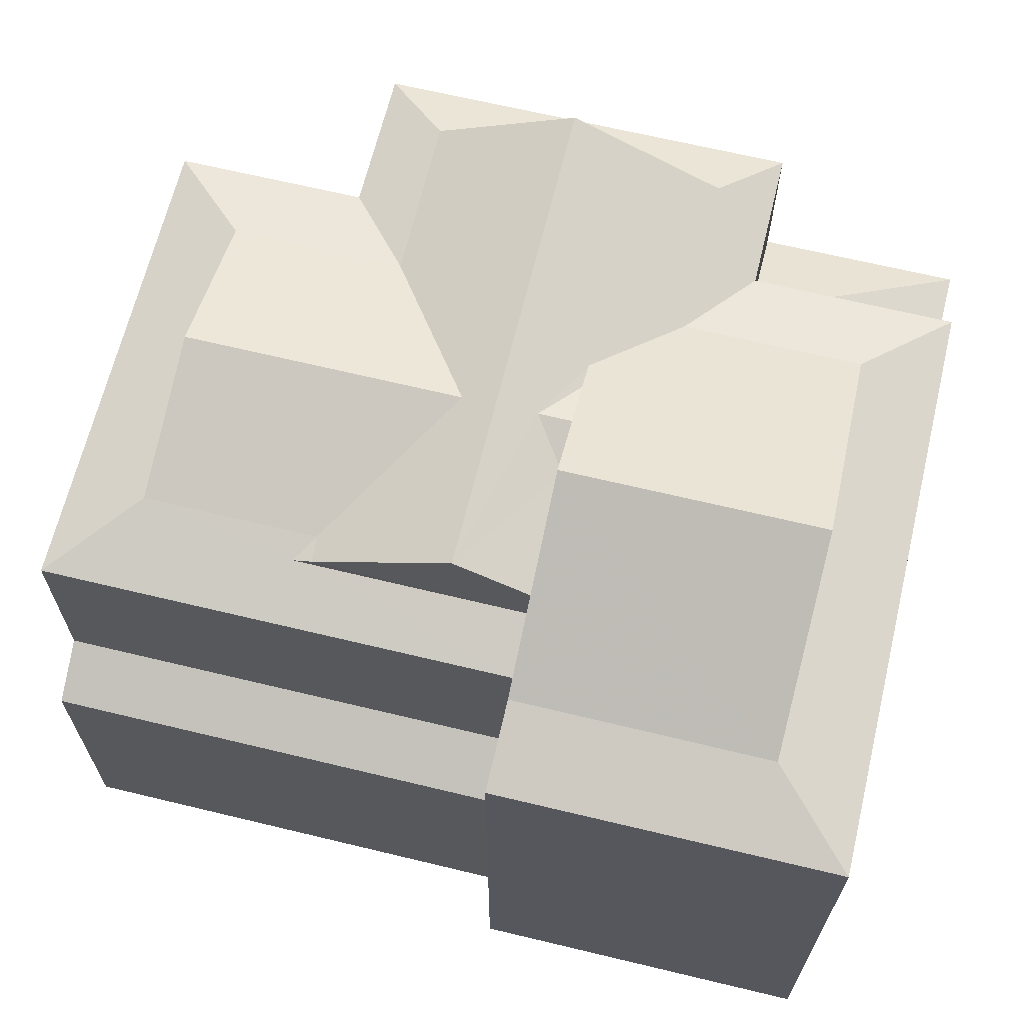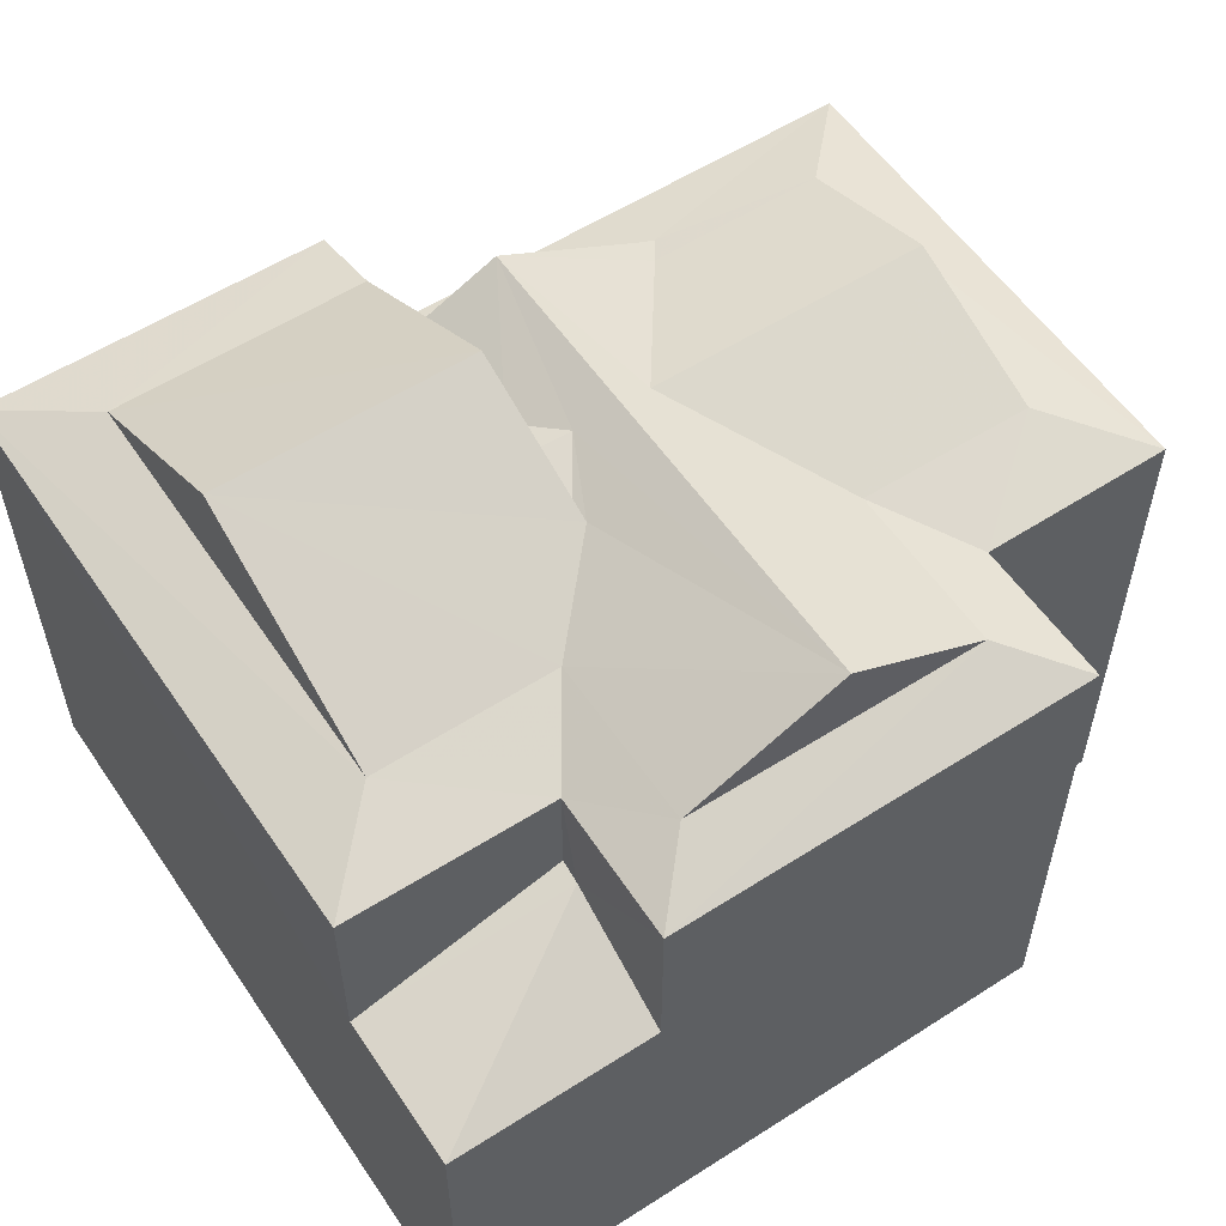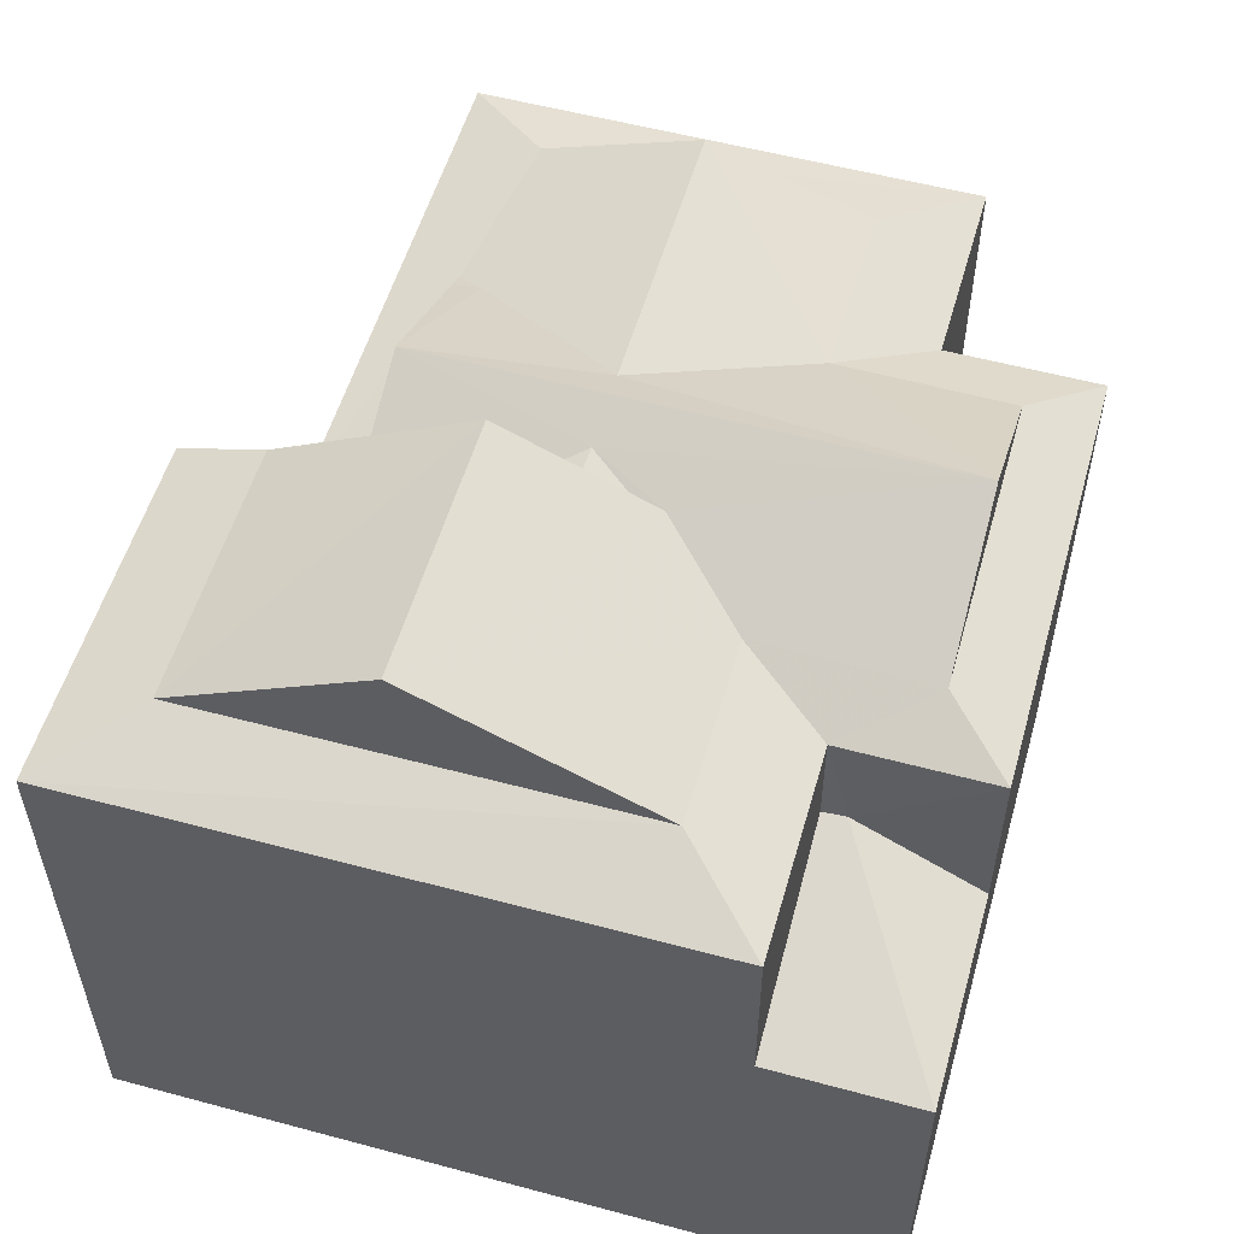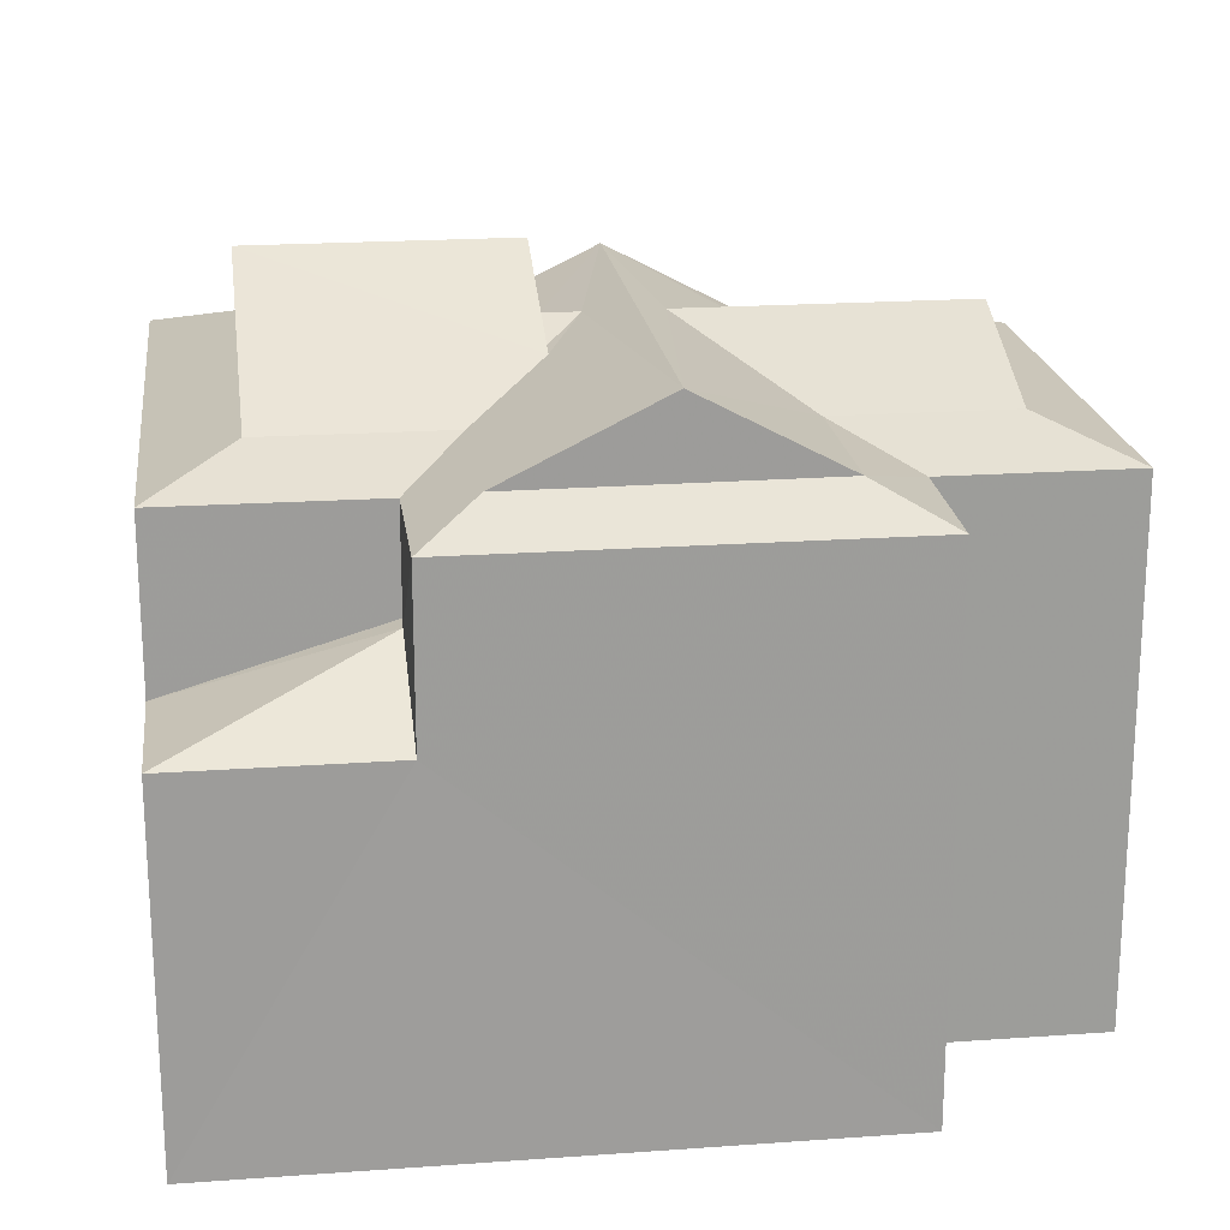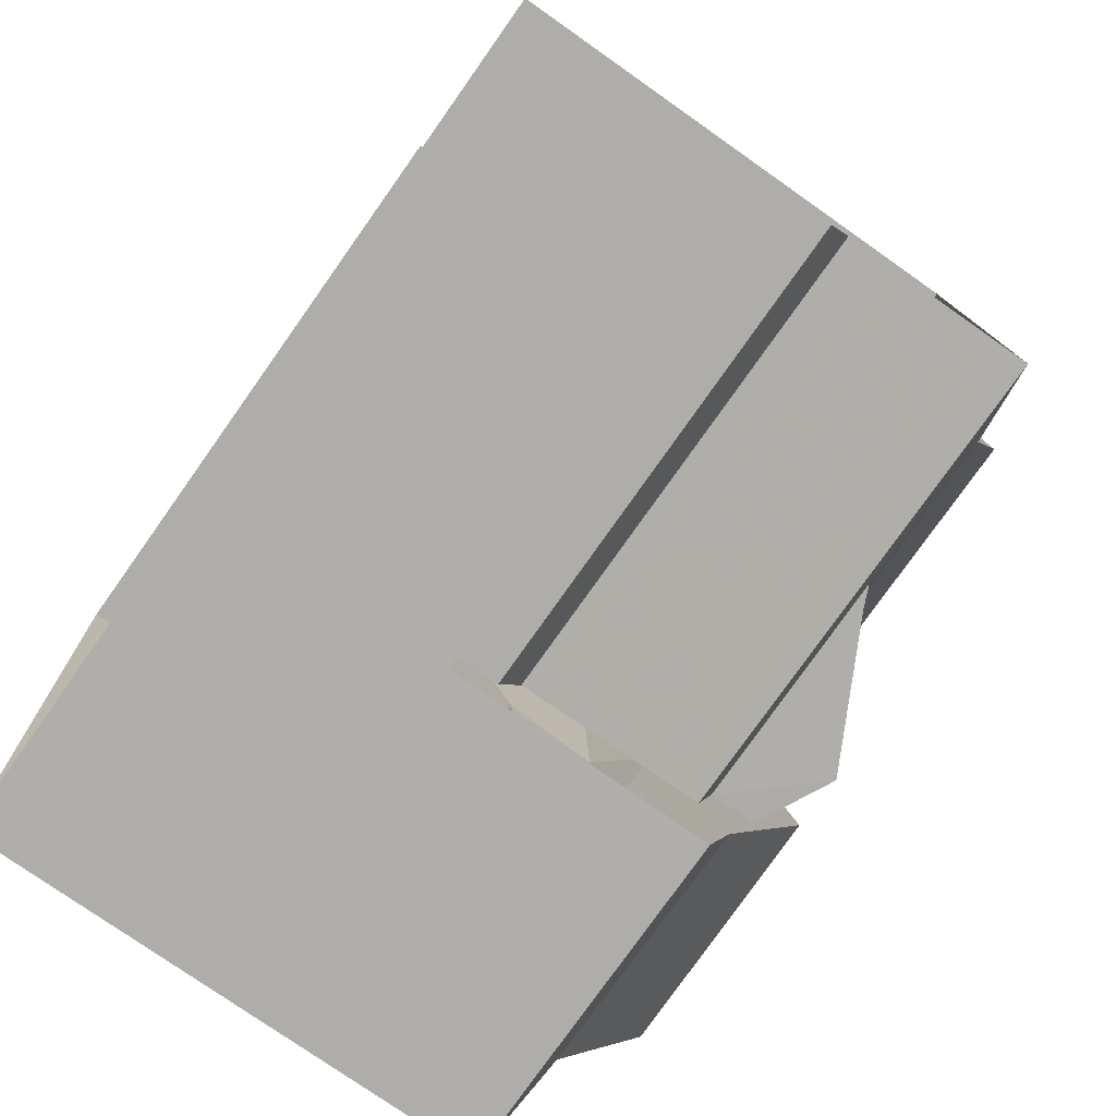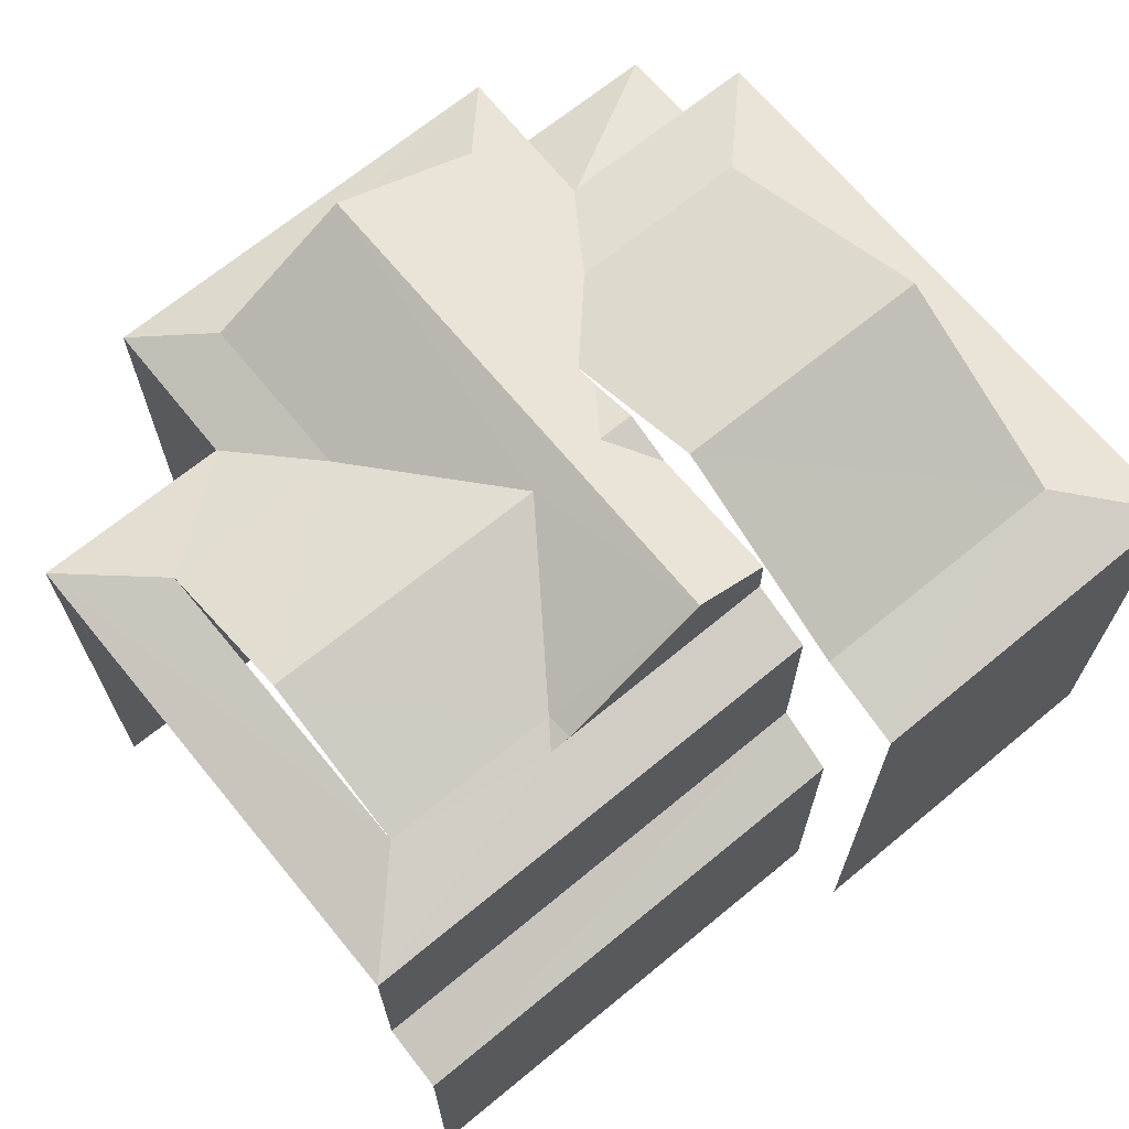
<metadata>
{"format":"obj","ext":"obj","renderer":"f3d","projection":"perspective","resolution":1024,"background":"white","views":[{"elev":66.0,"azim":11.3,"up":"+Z"},{"elev":56.3,"azim":143.9,"up":"+Z"},{"elev":54.5,"azim":103.6,"up":"+Z"},{"elev":20.1,"azim":170.2,"up":"+Z"},{"elev":-75.3,"azim":-125.3,"up":"+Y"},{"elev":68.5,"azim":-41.9,"up":"+Z"}]}
</metadata>
<code>
v -3.735e+05 -1.05e+05 22.43
v -3.735e+05 -1.05e+05 22.43
v -3.735e+05 -1.05e+05 22.43
v -3.735e+05 -1.05e+05 22.42
v -3.735e+05 -1.05e+05 22.43
v -3.735e+05 -1.05e+05 22.43
v -3.735e+05 -1.05e+05 22.43
v -3.735e+05 -1.05e+05 22.43
v -3.735e+05 -1.05e+05 29.66
v -3.735e+05 -1.05e+05 29.66
v -3.735e+05 -1.05e+05 30.06
v -3.735e+05 -1.05e+05 30.06
v -3.735e+05 -1.05e+05 30.06
v -3.735e+05 -1.05e+05 30.85
v -3.735e+05 -1.05e+05 30.85
v -3.735e+05 -1.05e+05 28.25
v -3.735e+05 -1.05e+05 27.38
v -3.735e+05 -1.05e+05 27.38
v -3.735e+05 -1.05e+05 28.25
v -3.735e+05 -1.05e+05 30.06
v -3.735e+05 -1.05e+05 29.66
v -3.735e+05 -1.05e+05 29.66
v -3.735e+05 -1.05e+05 30.06
v -3.735e+05 -1.05e+05 29.66
v -3.735e+05 -1.05e+05 30.06
v -3.735e+05 -1.05e+05 31.54
v -3.735e+05 -1.05e+05 30.06
v -3.735e+05 -1.05e+05 31.54
v -3.735e+05 -1.05e+05 29.94
v -3.735e+05 -1.05e+05 29.94
v -3.735e+05 -1.05e+05 29.66
v -3.735e+05 -1.05e+05 31.11
v -3.735e+05 -1.05e+05 30.06
v -3.735e+05 -1.05e+05 31.12
v -3.735e+05 -1.05e+05 30.06
v -3.735e+05 -1.05e+05 27.38
v -3.735e+05 -1.05e+05 29.66
v -3.735e+05 -1.05e+05 29.66
v -3.735e+05 -1.05e+05 30.06
v -3.735e+05 -1.05e+05 29.66
v -3.735e+05 -1.05e+05 30.06
v -3.735e+05 -1.05e+05 30.85
v -3.735e+05 -1.05e+05 30.6
v -3.735e+05 -1.05e+05 30.85
v -3.735e+05 -1.05e+05 30.6
v -3.735e+05 -1.05e+05 30.6
v -3.735e+05 -1.05e+05 30.6
v -3.735e+05 -1.05e+05 29.66
v -3.735e+05 -1.05e+05 26.99
v -3.735e+05 -1.05e+05 26.99
v -3.735e+05 -1.05e+05 26.61
v -3.735e+05 -1.05e+05 26.61
f 1 2 3
f 3 2 4
f 5 4 6
f 6 2 7
f 6 7 8
f 4 2 6
f 10 9 50
f 9 8 50
f 50 7 51
f 50 8 7
f 5 24 38
f 5 6 24
f 14 12 11
f 52 2 1
f 48 52 1
f 26 47 42
f 26 46 27
f 48 27 31
f 48 49 52
f 42 47 43
f 26 42 45
f 48 31 49
f 31 46 29
f 26 45 46
f 46 31 27
f 9 10 11
f 12 9 11
f 13 12 14
f 15 13 14
f 16 17 18
f 16 19 17
f 20 21 22
f 20 23 21
f 24 9 12
f 13 24 12
f 25 14 11
f 25 15 14
f 23 26 27
f 23 28 26
f 29 30 31
f 31 30 10
f 30 11 10
f 30 25 11
f 13 32 33
f 32 15 34
f 35 34 25
f 34 15 25
f 13 15 32
f 16 18 36
f 25 30 35
f 37 38 33
f 39 37 33
f 39 40 37
f 39 41 40
f 42 43 44
f 39 32 41
f 45 34 46
f 44 32 34
f 43 47 44
f 41 32 47
f 45 44 34
f 47 32 44
f 40 20 22
f 40 41 20
f 20 41 28
f 41 47 28
f 47 26 28
f 45 42 44
f 48 21 23
f 27 48 23
f 24 33 38
f 24 13 33
f 49 50 51
f 52 49 51
f 22 21 17
f 21 3 17
f 17 4 18
f 17 3 4
f 20 28 23
f 2 51 7
f 2 52 51
f 48 1 3
f 21 48 3
f 32 39 33
f 9 6 8
f 9 24 6
f 40 16 37
f 37 16 36
f 19 16 40
f 38 36 5
f 5 36 4
f 38 37 36
f 4 36 18
f 19 40 22
f 17 19 22
f 49 31 10
f 50 49 10
f 34 29 46
f 35 30 29
f 34 35 29

</code>
